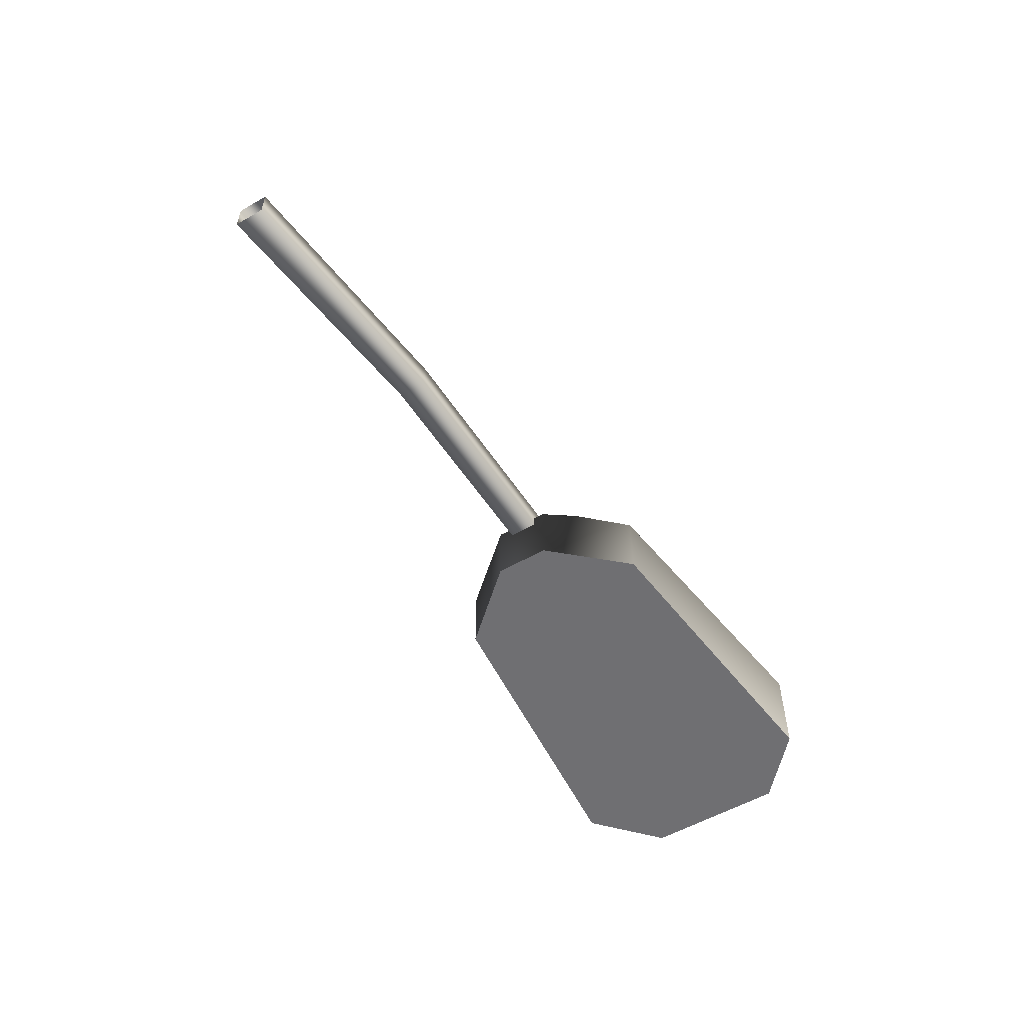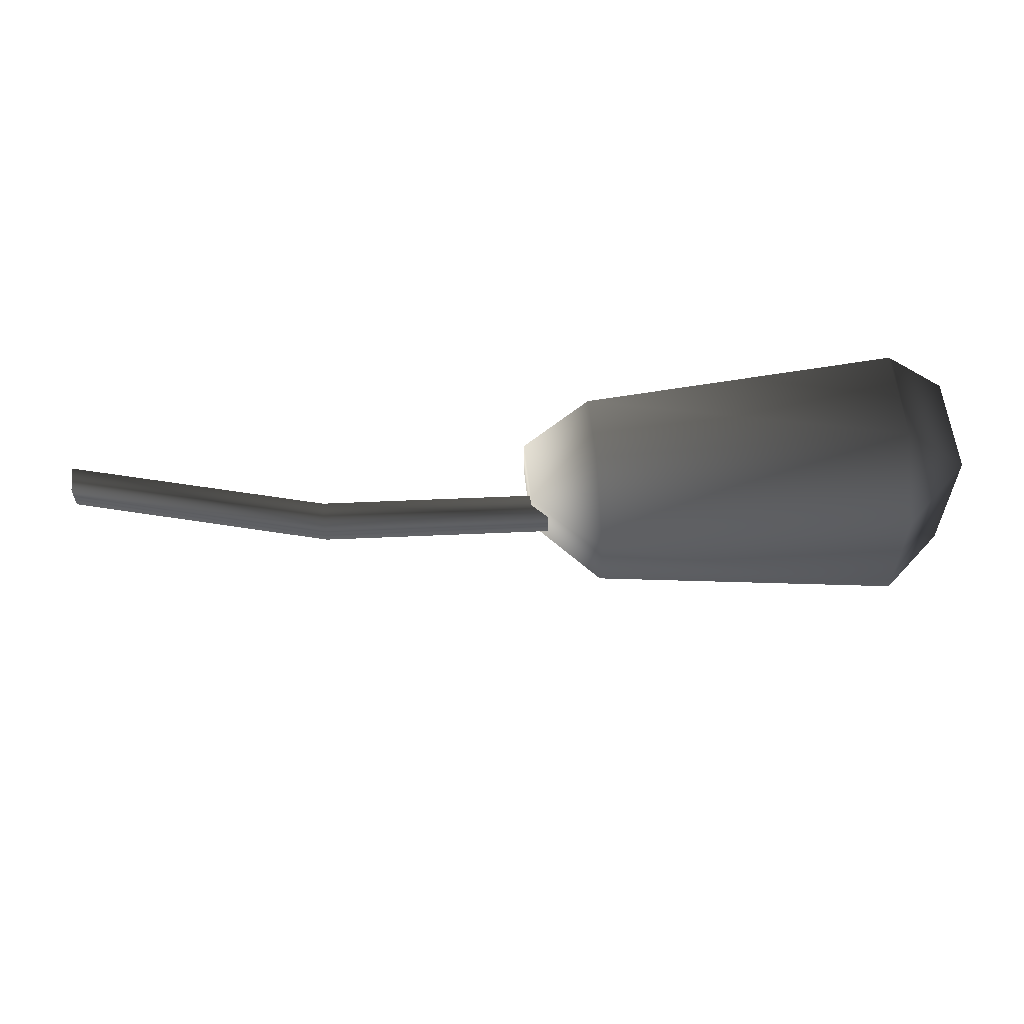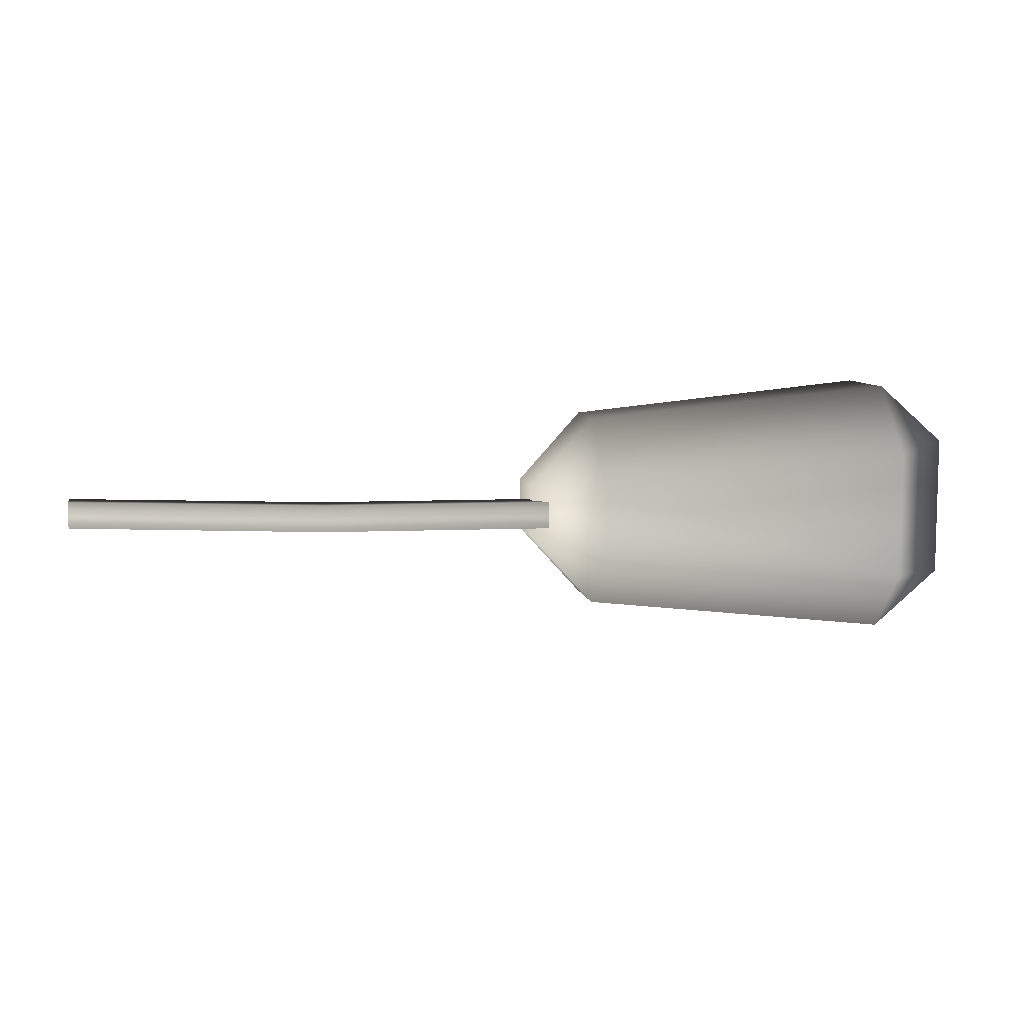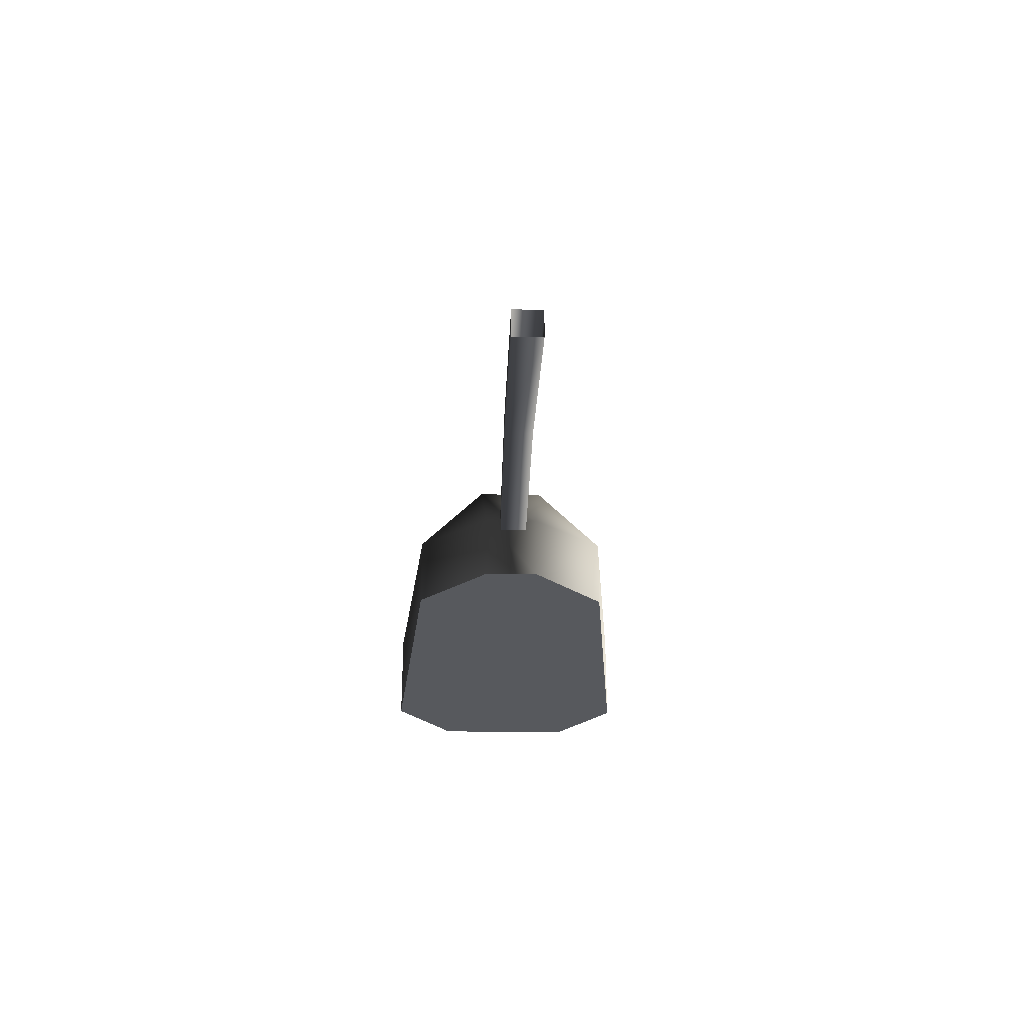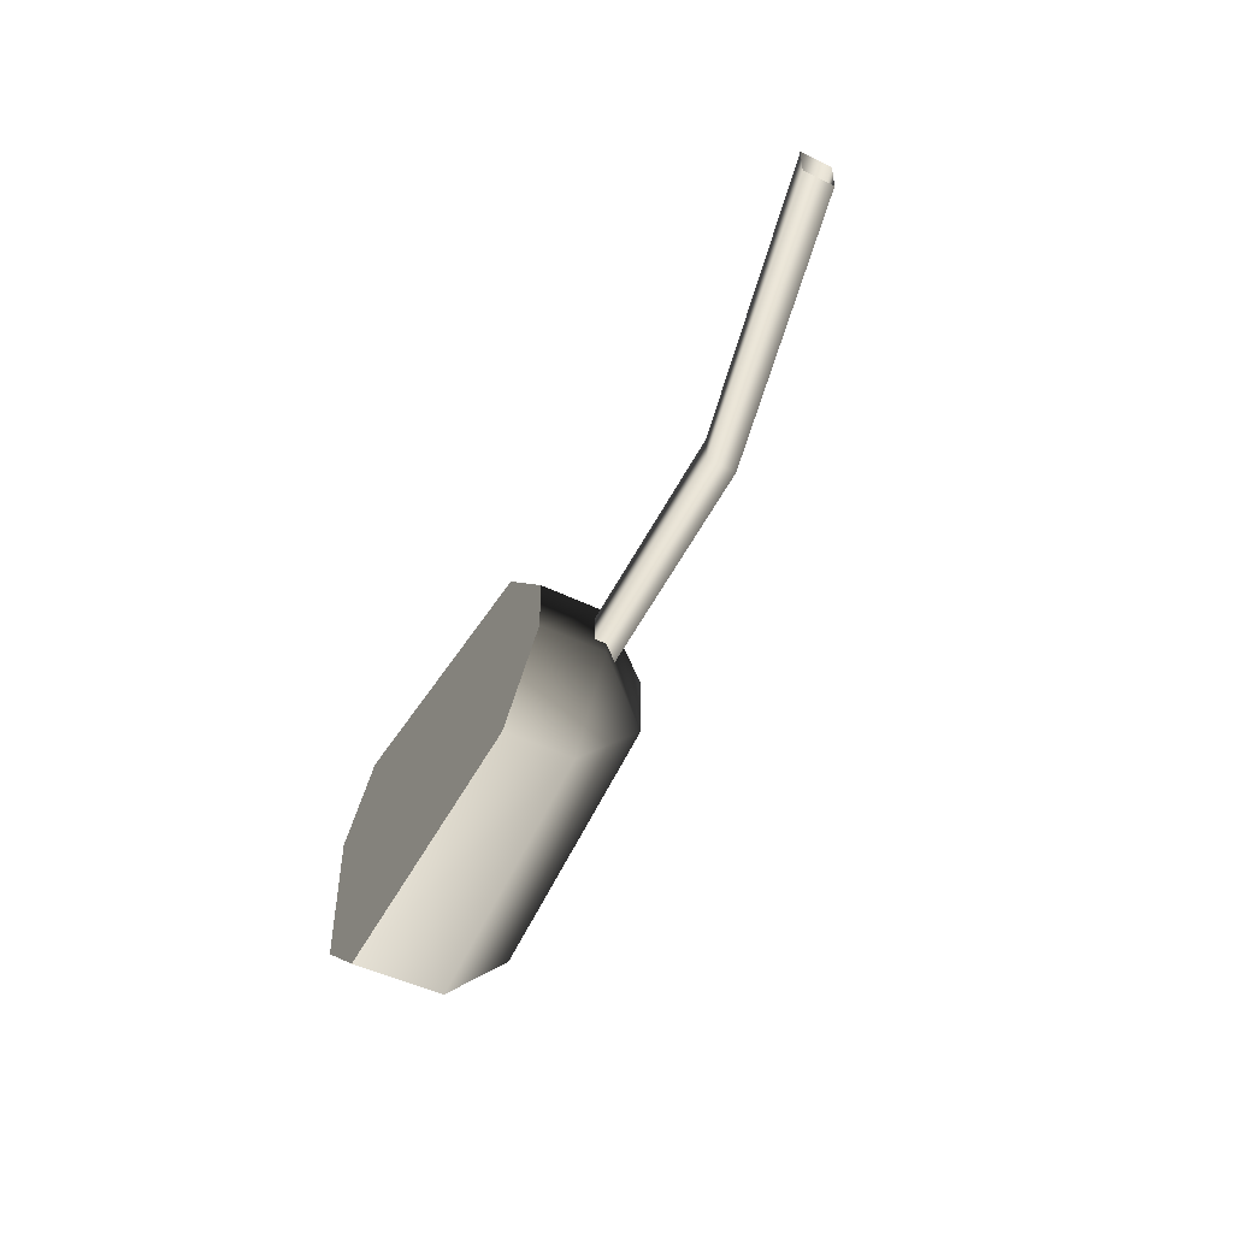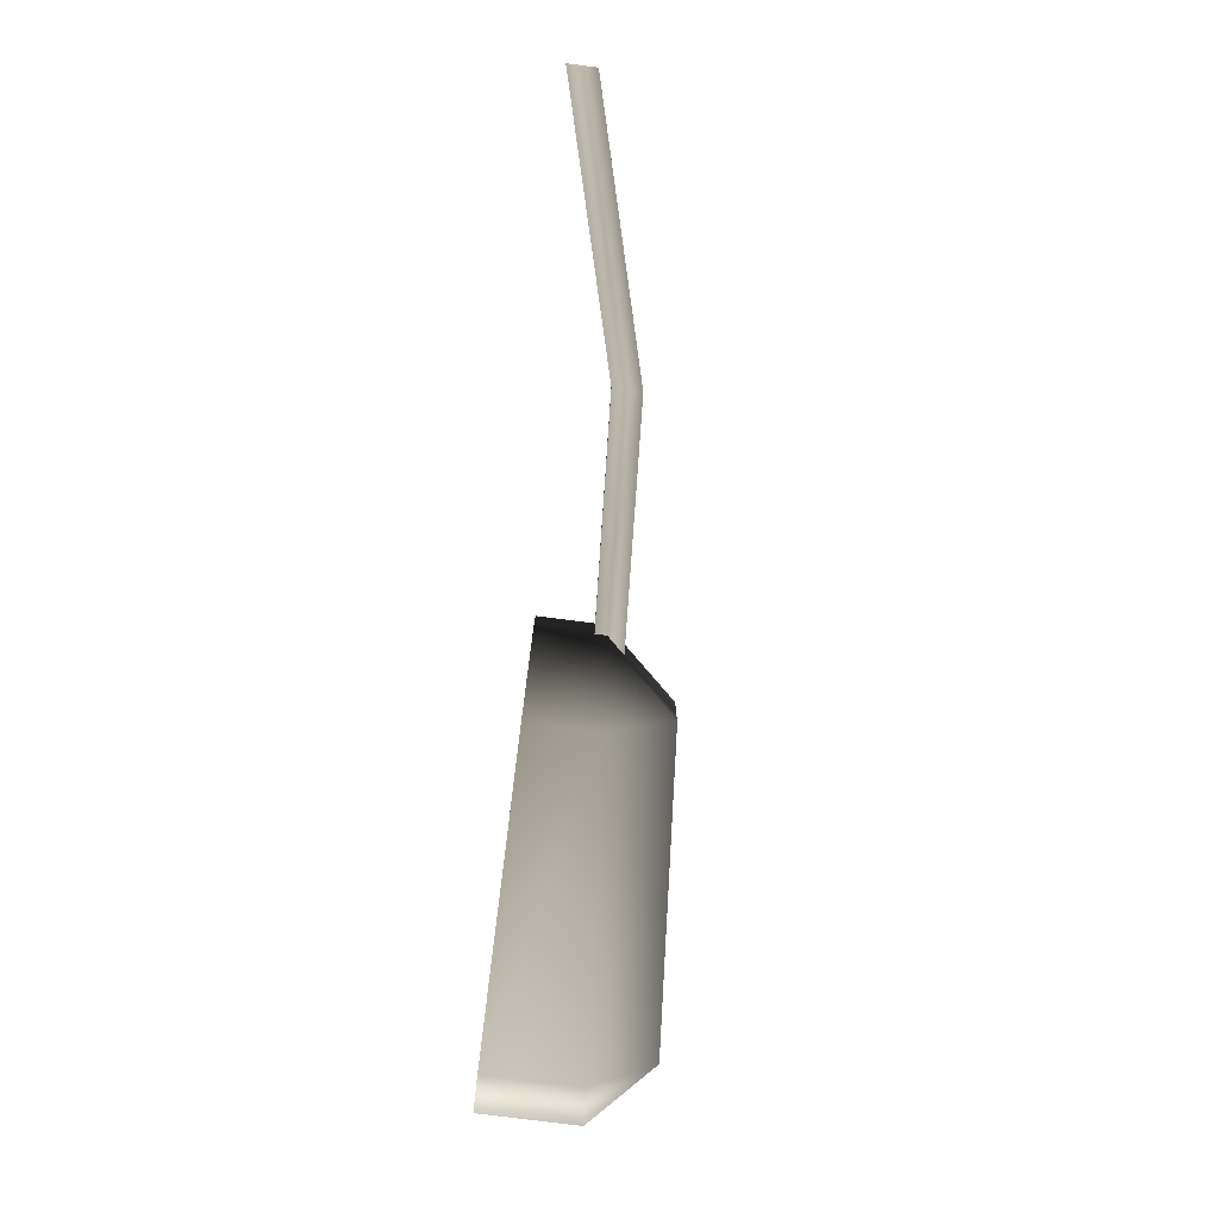
<metadata>
{"format":"obj","ext":"obj","renderer":"f3d","projection":"perspective","resolution":1024,"background":"white","views":[{"elev":-54.7,"azim":121.3,"up":"+Y"},{"elev":58.1,"azim":174.0,"up":"+Z"},{"elev":8.2,"azim":169.9,"up":"+Z"},{"elev":-29.6,"azim":88.6,"up":"+Y"},{"elev":-48.5,"azim":61.4,"up":"+Z"},{"elev":-77.5,"azim":82.7,"up":"+Z"}]}
</metadata>
<code>
v -0.07795 -0.03033 -0.03811
v -0.8046 0.1686 -0.03811
v -0.8046 0.1686 0.0381
v -0.07795 -0.03033 0.0381
v -1.488 0.2092 0.0381
v -1.488 0.2092 -0.03811
v -0.07795 -0.03033 0.0381
v -0.8046 0.1686 0.0381
v -0.8046 0.2448 0.0381
v -0.07795 0.04587 0.0381
v -1.479 0.2848 0.0381
v -1.488 0.2092 0.0381
v -0.07795 0.04587 0.0381
v -0.8046 0.2448 0.0381
v -0.8046 0.2448 -0.03811
v -0.07795 0.04587 -0.03811
v -1.479 0.2848 -0.03811
v -1.479 0.2848 0.0381
v -0.07795 0.04587 -0.03811
v -0.8046 0.2448 -0.03811
v -0.8046 0.1686 -0.03811
v -0.07795 -0.03033 -0.03811
v -1.488 0.2092 -0.03811
v -1.479 0.2848 -0.03811
v -1.583 0.05499 0.2766
v -1.404 0.05499 0.07807
v -1.404 0.05499 -0.06799
v -1.583 0.05499 -0.2665
v -2.439 0.05499 0.3627
v -2.439 0.05499 -0.3526
v -2.619 0.05499 -0.1902
v -2.619 0.05499 0.2003
v -2.619 0.05499 0.2003
v -2.619 0.05499 -0.1902
v -2.619 0.3312 -0.1902
v -2.619 0.3312 0.2003
v -2.439 0.4975 -0.1712
v -2.439 0.4975 0.1813
v -1.584 0.4301 0.09527
v -1.584 0.4301 -0.08518
v -2.439 0.3165 0.3627
v -2.439 0.05499 0.3627
v -1.583 0.05499 0.2766
v -1.583 0.2491 0.2766
v -1.404 0.2355 -0.06799
v -1.404 0.2355 0.07807
v -1.404 0.05499 -0.06799
v -1.404 0.05499 0.07807
v -2.439 0.05499 -0.3526
v -2.439 0.3165 -0.3526
v -1.583 0.2491 -0.2665
v -1.583 0.05499 -0.2665
g Streetlight_el4_2904_208
f 1 3 2
f 1 4 3
f 2 3 5
f 2 5 6
f 7 9 8
f 7 10 9
f 8 9 11
f 8 11 12
f 13 15 14
f 13 16 15
f 14 15 17
f 14 17 18
f 19 21 20
f 19 22 21
f 20 21 23
f 20 23 24
f 25 27 26
f 25 28 27
f 29 28 25
f 29 30 28
f 31 30 29
f 31 29 32
f 33 35 34
f 33 36 35
f 36 37 35
f 36 38 37
f 39 37 38
f 39 40 37
f 41 36 33
f 38 36 41
f 41 33 42
f 43 41 42
f 43 44 41
f 38 44 39
f 38 41 44
f 39 45 40
f 39 46 45
f 46 44 43
f 46 39 44
f 47 45 46
f 47 46 48
f 46 43 48
f 35 49 34
f 35 50 49
f 50 37 40
f 50 35 37
f 49 50 51
f 50 40 51
f 51 45 47
f 45 51 40
f 49 51 52
f 51 47 52

</code>
